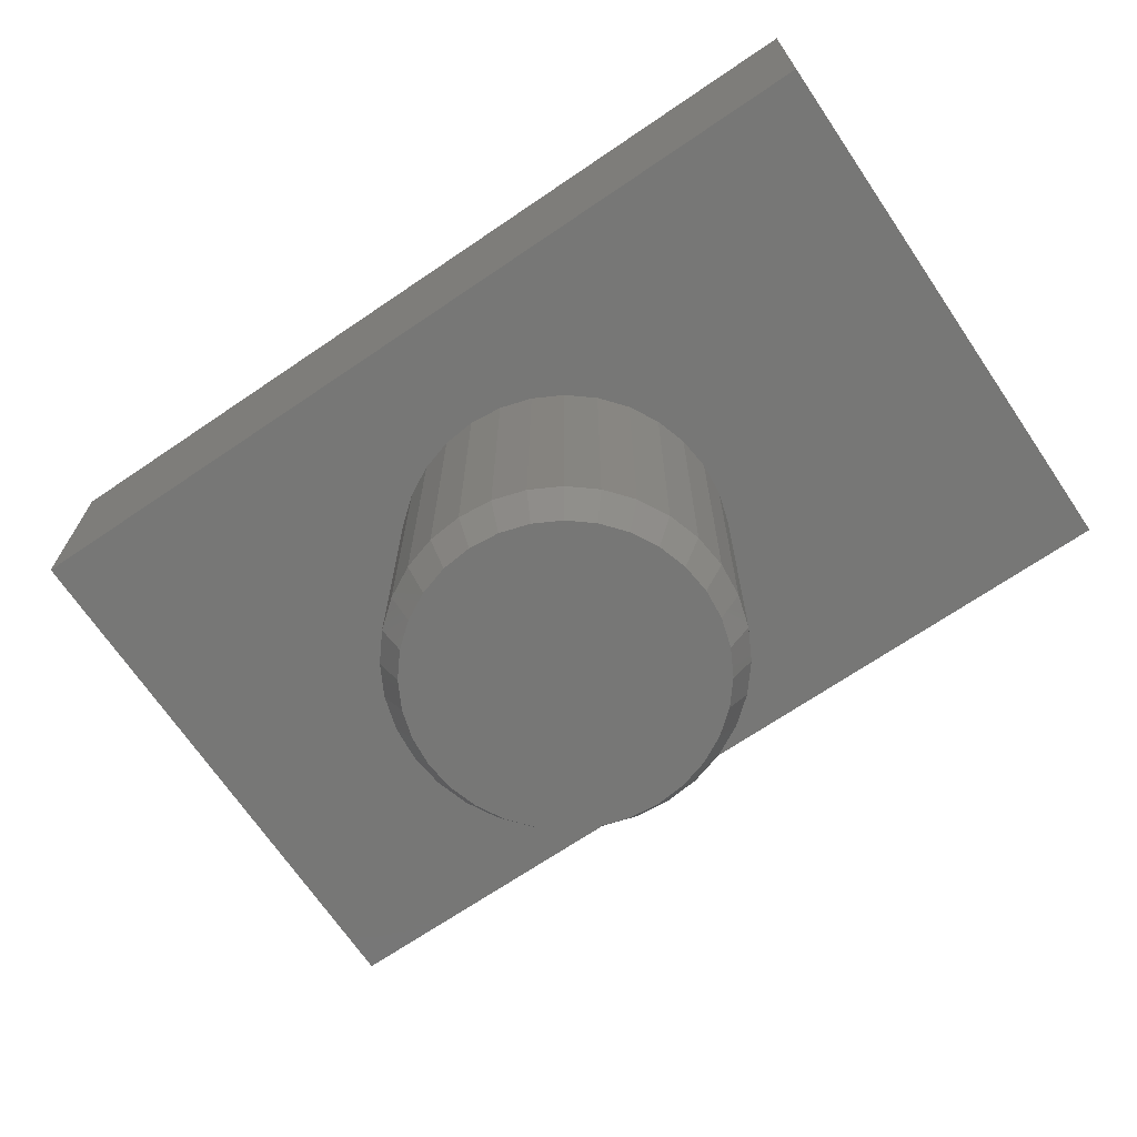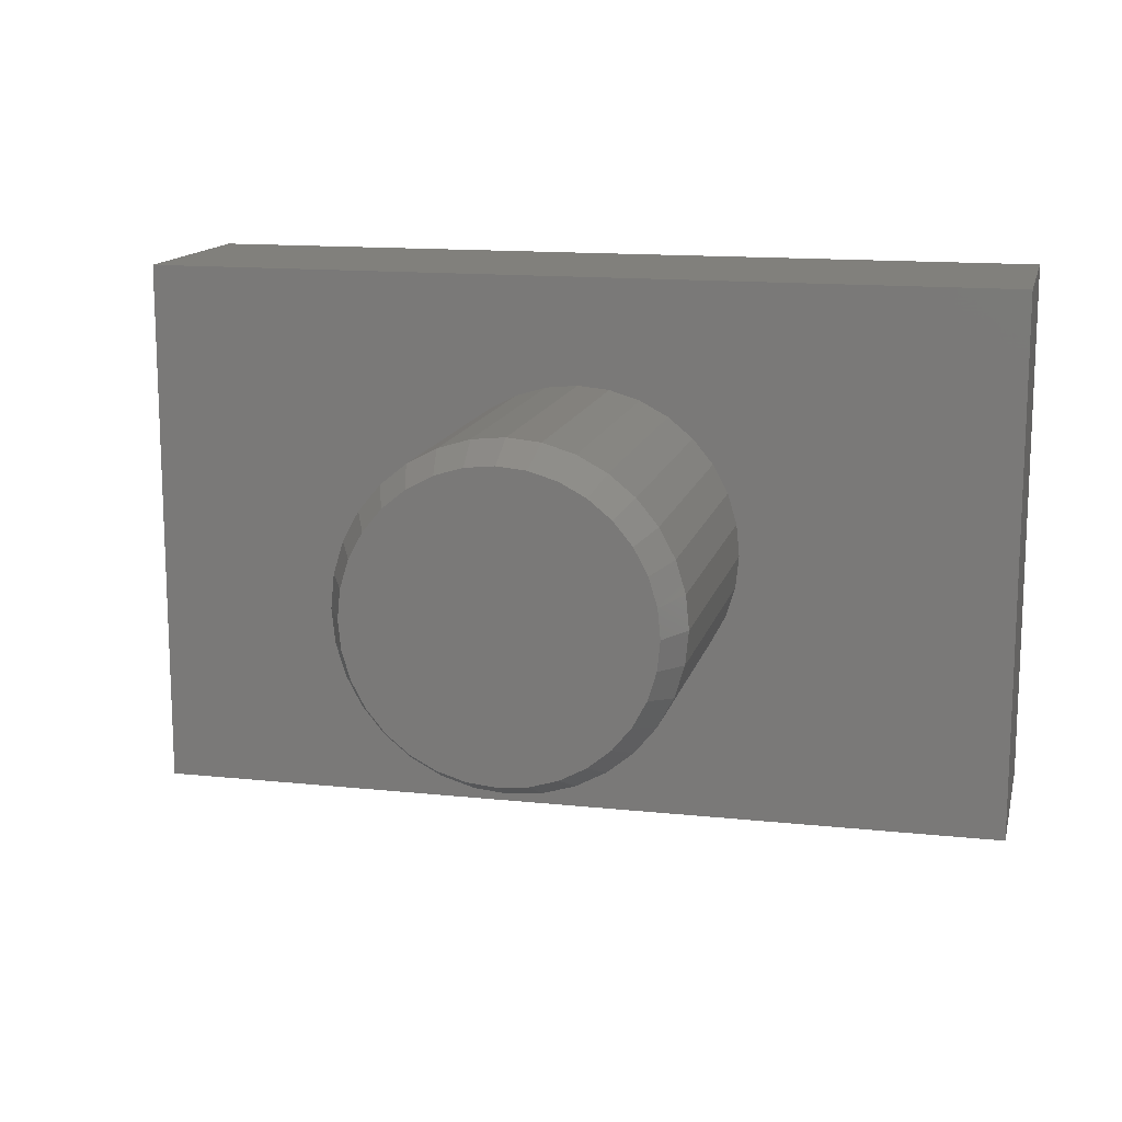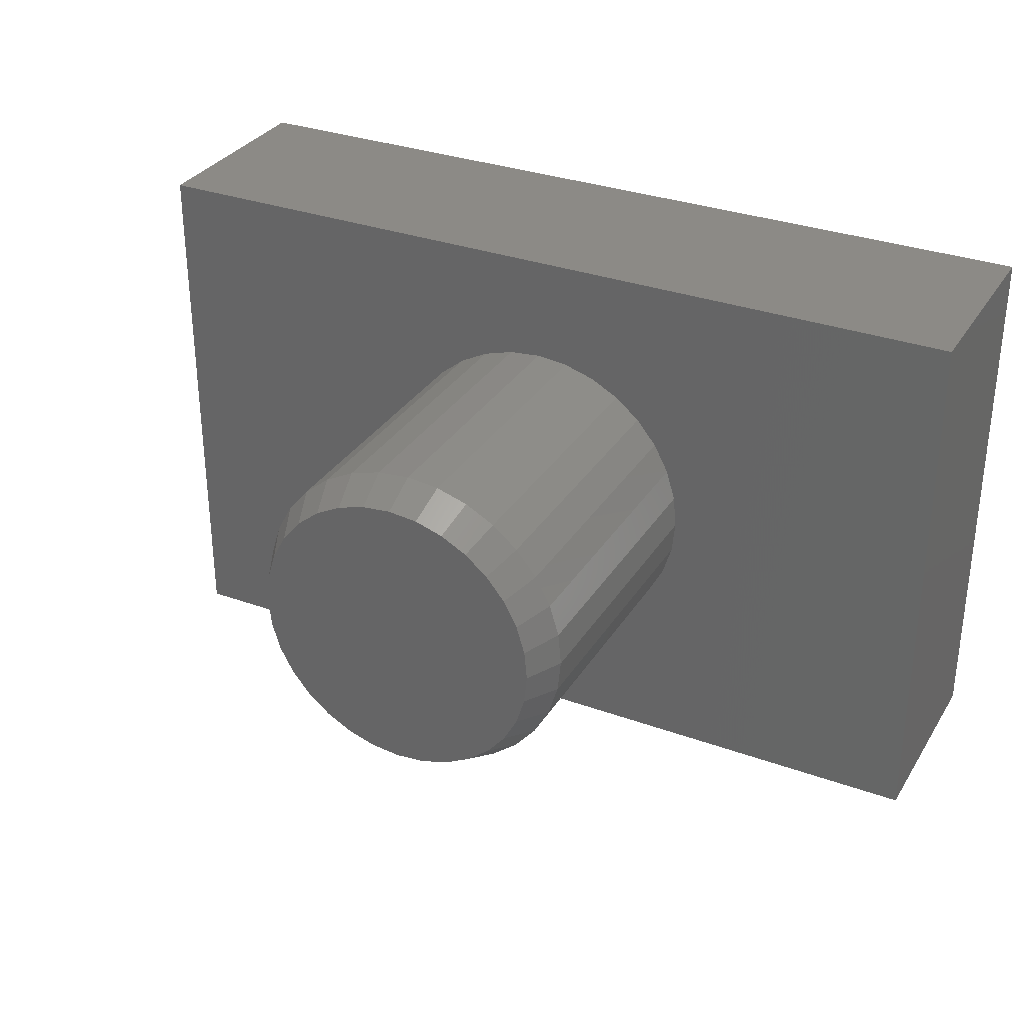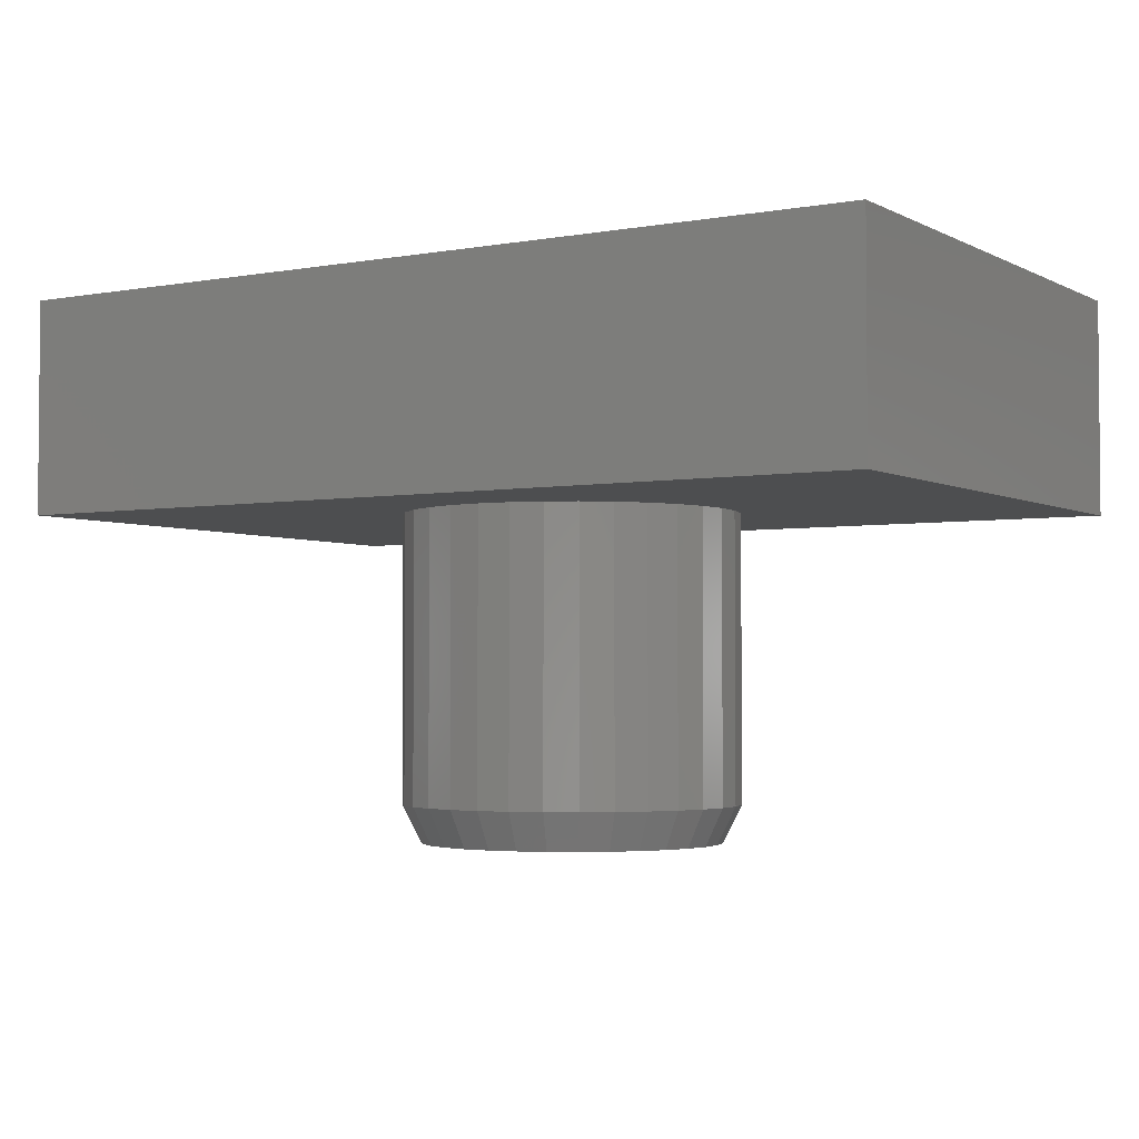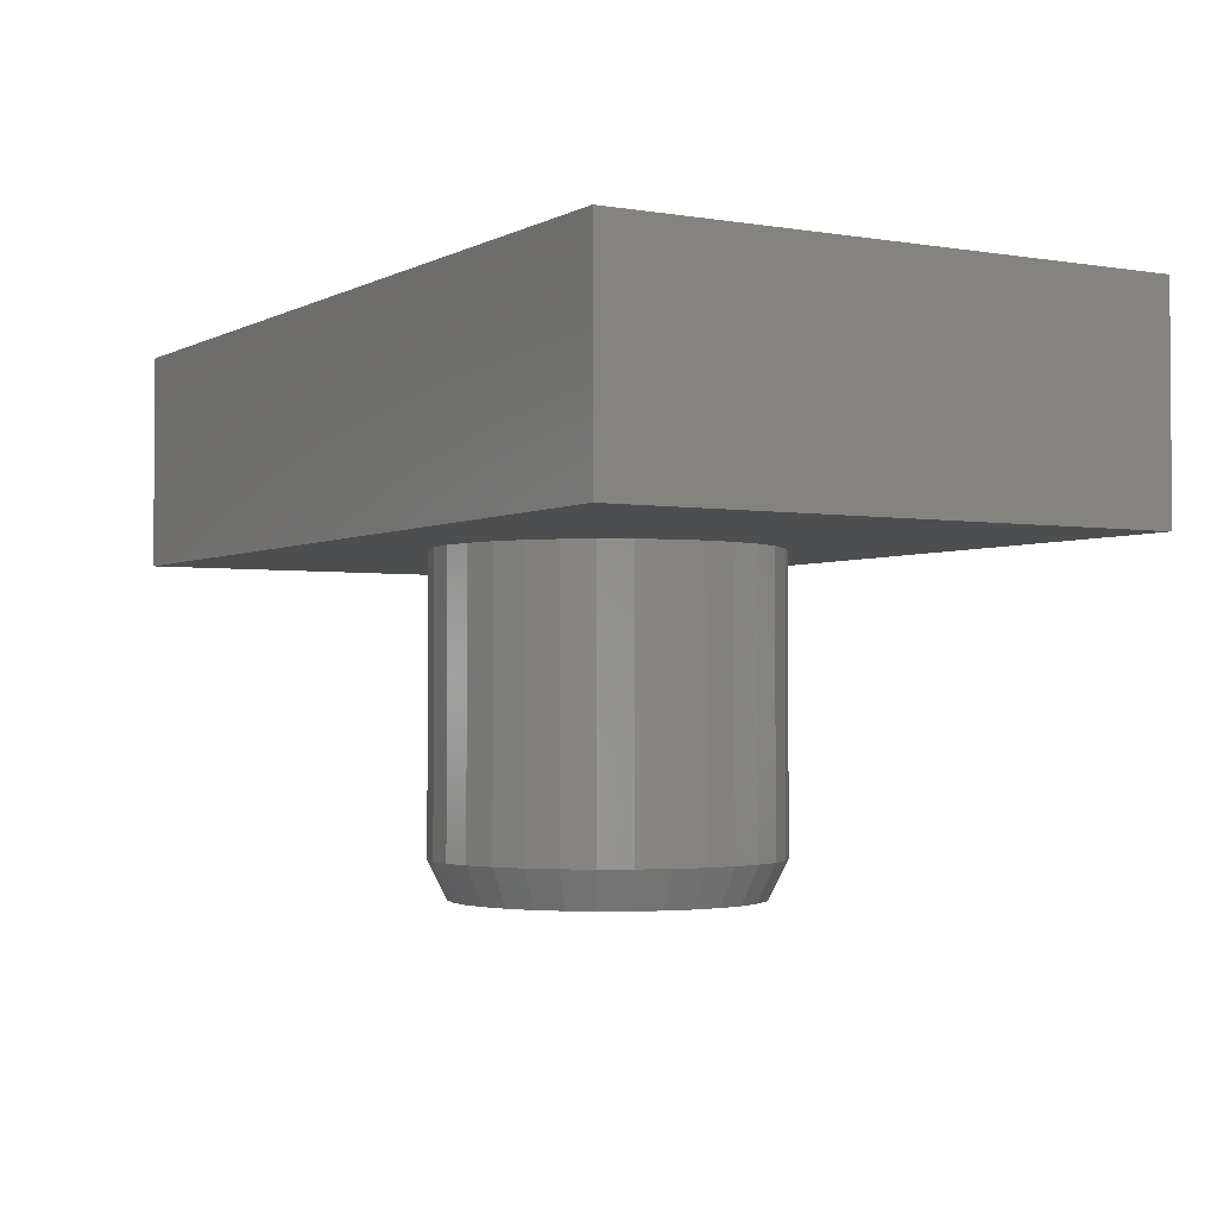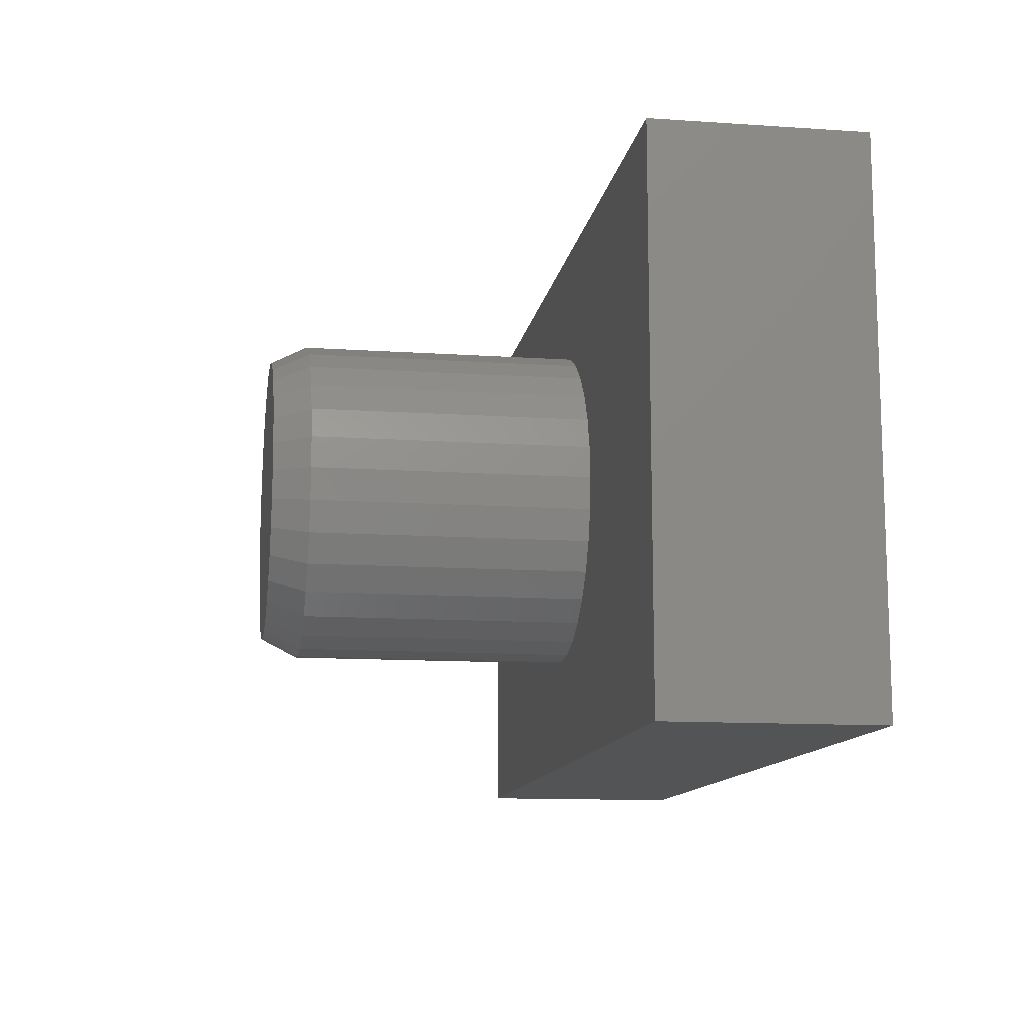
<metadata>
{"format":"stl","ext":"stl","renderer":"f3d","projection":"perspective","resolution":1024,"background":"white","views":[{"elev":-69.5,"azim":-145.8,"up":"+Y"},{"elev":13.9,"azim":13.3,"up":"+Z"},{"elev":31.9,"azim":27.0,"up":"+Z"},{"elev":-3.1,"azim":31.7,"up":"+Y"},{"elev":-2.4,"azim":-120.6,"up":"+Y"},{"elev":-12.1,"azim":80.9,"up":"+Z"}]}
</metadata>
<code>
# stl→obj: 104 verts, 204 faces
v -0.04118 -0.7188 0.2438
v 0.05582 -0.7188 0.2438
v 0.00732 -0.7188 0.2486
v -0.08782 -0.7188 0.2297
v 0.1025 -0.7188 0.2297
v 0.1025 -0.7188 -0.2297
v -0.04118 -0.7188 -0.2438
v 0.05582 -0.7188 -0.2438
v 0.00732 -0.7188 -0.2486
v 0.1454 -0.7188 0.2067
v -0.1308 -0.7188 0.2067
v 0.1831 -0.7188 0.1758
v -0.1685 -0.7188 0.1758
v 0.214 -0.7188 0.1381
v -0.1994 -0.7188 0.1381
v 0.237 -0.7188 0.09514
v -0.2224 -0.7188 0.09514
v 0.2511 -0.7188 0.0485
v -0.2365 -0.7188 0.0485
v 0.2559 -0.7188 -2.887e-16
v -0.2413 -0.7188 9.191e-07
v 0.2511 -0.7188 -0.0485
v -0.2365 -0.7188 -0.0485
v 0.237 -0.7188 -0.09514
v -0.2224 -0.7188 -0.09514
v 0.214 -0.7188 -0.1381
v -0.1994 -0.7188 -0.1381
v 0.1831 -0.7188 -0.1758
v -0.1685 -0.7188 -0.1758
v 0.1454 -0.7188 -0.2067
v -0.1308 -0.7188 -0.2067
v -0.08782 -0.7188 -0.2297
v 0.2872 -0.1797 -1.057e-16
v 0.2872 -0.6562 -1.743e-16
v 0.2818 -0.1797 -0.0546
v 0.2818 -0.6562 -0.0546
v 0.2659 -0.1797 -0.1071
v 0.2659 -0.6562 -0.1071
v 0.24 -0.1797 -0.1555
v 0.24 -0.6562 -0.1555
v 0.2052 -0.1797 -0.1979
v 0.2052 -0.6562 -0.1979
v 0.1628 -0.1797 -0.2327
v 0.1628 -0.6562 -0.2327
v 0.1144 -0.1797 -0.2585
v 0.1144 -0.6562 -0.2585
v 0.06192 -0.1797 -0.2745
v 0.06192 -0.6562 -0.2745
v 0.007319 -0.1797 -0.2799
v 0.007319 -0.6562 -0.2799
v -0.04728 -0.1797 -0.2745
v -0.04728 -0.6562 -0.2745
v -0.09978 -0.1797 -0.2585
v -0.09978 -0.6562 -0.2585
v -0.1482 -0.1797 -0.2327
v -0.1482 -0.6562 -0.2327
v -0.1906 -0.1797 -0.1979
v -0.1906 -0.6562 -0.1979
v -0.2254 -0.1797 -0.1555
v -0.2254 -0.6562 -0.1555
v -0.2512 -0.1797 -0.1071
v -0.2512 -0.6562 -0.1071
v -0.2672 -0.1797 -0.0546
v -0.2672 -0.6562 -0.0546
v -0.2725 -0.1797 9.989e-17
v -0.2725 -0.6562 9.989e-17
v -0.2672 -0.1797 0.0546
v -0.2672 -0.6562 0.0546
v -0.2512 -0.1797 0.1071
v -0.2512 -0.6562 0.1071
v -0.2254 -0.1797 0.1555
v -0.2254 -0.6562 0.1555
v -0.1906 -0.1797 0.1979
v -0.1906 -0.6562 0.1979
v -0.1482 -0.1797 0.2327
v -0.1482 -0.6562 0.2327
v -0.09978 -0.1797 0.2585
v -0.09978 -0.6562 0.2585
v -0.04728 -0.1797 0.2745
v -0.04728 -0.6562 0.2745
v 0.007319 -0.1797 0.2799
v 0.007319 -0.6562 0.2799
v 0.06192 -0.1797 0.2745
v 0.06192 -0.6562 0.2745
v 0.1144 -0.1797 0.2585
v 0.1144 -0.6562 0.2585
v 0.1628 -0.1797 0.2327
v 0.1628 -0.6562 0.2327
v 0.2052 -0.1797 0.1979
v 0.2052 -0.6562 0.1979
v 0.24 -0.1797 0.1555
v 0.24 -0.6562 0.1555
v 0.2659 -0.1797 0.1071
v 0.2659 -0.6562 0.1071
v 0.2818 -0.1797 0.0546
v 0.2818 -0.6562 0.0546
v -0.75 -0.1797 0.4628
v -0.75 -0.1797 -0.4688
v 0.75 -0.1797 0.4628
v 0.75 -0.1797 -0.4688
v -0.75 0.1797 -0.4688
v -0.75 0.1797 0.4628
v 0.75 0.1797 -0.4688
v 0.75 0.1797 0.4628
f 1 2 3
f 2 1 4
f 2 4 5
f 6 7 8
f 8 7 9
f 5 4 10
f 10 4 11
f 10 11 12
f 12 11 13
f 12 13 14
f 14 13 15
f 14 15 16
f 16 15 17
f 16 17 18
f 18 17 19
f 18 19 20
f 20 19 21
f 20 21 22
f 22 21 23
f 22 23 24
f 24 23 25
f 24 25 26
f 26 25 27
f 26 27 28
f 28 27 29
f 28 29 30
f 30 29 31
f 30 31 6
f 6 31 32
f 6 32 7
f 33 34 35
f 35 34 36
f 35 36 37
f 37 36 38
f 37 38 39
f 39 38 40
f 39 40 41
f 41 40 42
f 41 42 43
f 43 42 44
f 43 44 45
f 45 44 46
f 45 46 47
f 47 46 48
f 47 48 49
f 49 48 50
f 49 50 51
f 51 50 52
f 51 52 53
f 53 52 54
f 53 54 55
f 55 54 56
f 55 56 57
f 57 56 58
f 57 58 59
f 59 58 60
f 59 60 61
f 61 60 62
f 61 62 63
f 63 62 64
f 63 64 65
f 65 64 66
f 65 66 67
f 67 66 68
f 67 68 69
f 69 68 70
f 69 70 71
f 71 70 72
f 71 72 73
f 73 72 74
f 73 74 75
f 75 74 76
f 75 76 77
f 77 76 78
f 77 78 79
f 79 78 80
f 79 80 81
f 81 80 82
f 81 82 83
f 83 82 84
f 83 84 85
f 85 84 86
f 85 86 87
f 87 86 88
f 87 88 89
f 89 88 90
f 89 90 91
f 91 90 92
f 91 92 93
f 93 92 94
f 93 94 95
f 95 94 96
f 95 96 33
f 33 96 34
f 82 2 84
f 84 2 5
f 84 5 86
f 86 5 10
f 86 10 88
f 88 10 12
f 88 12 90
f 90 12 14
f 90 14 92
f 92 14 16
f 92 16 94
f 94 16 18
f 94 18 96
f 96 18 20
f 96 20 34
f 2 82 3
f 3 82 80
f 3 80 1
f 1 80 78
f 1 78 4
f 4 78 76
f 4 76 11
f 11 76 74
f 11 74 13
f 13 74 72
f 13 72 15
f 15 72 70
f 15 70 17
f 17 70 68
f 17 68 19
f 19 68 66
f 19 66 21
f 50 7 52
f 52 7 32
f 52 32 54
f 54 32 31
f 54 31 56
f 56 31 29
f 56 29 58
f 58 29 27
f 58 27 60
f 60 27 25
f 60 25 62
f 62 25 23
f 62 23 64
f 64 23 21
f 64 21 66
f 7 50 9
f 9 50 48
f 9 48 8
f 8 48 46
f 8 46 6
f 6 46 44
f 6 44 30
f 30 44 42
f 30 42 28
f 28 42 40
f 28 40 26
f 26 40 38
f 26 38 24
f 24 38 36
f 24 36 22
f 22 36 34
f 22 34 20
f 97 98 71
f 97 71 73
f 97 73 75
f 97 75 77
f 97 77 79
f 97 79 81
f 97 81 99
f 98 100 49
f 98 49 51
f 98 51 53
f 98 53 55
f 98 55 57
f 98 57 59
f 98 59 61
f 98 61 63
f 98 63 65
f 98 65 67
f 98 67 69
f 98 69 71
f 100 91 93
f 100 93 95
f 100 95 33
f 100 33 35
f 100 35 37
f 100 37 39
f 100 39 41
f 100 41 43
f 100 43 45
f 100 45 47
f 100 47 49
f 99 81 83
f 99 83 85
f 99 85 87
f 99 87 89
f 99 89 91
f 99 91 100
f 101 102 103
f 103 102 104
f 97 102 98
f 98 102 101
f 99 104 97
f 97 104 102
f 100 103 99
f 99 103 104
f 98 101 100
f 100 101 103

</code>
